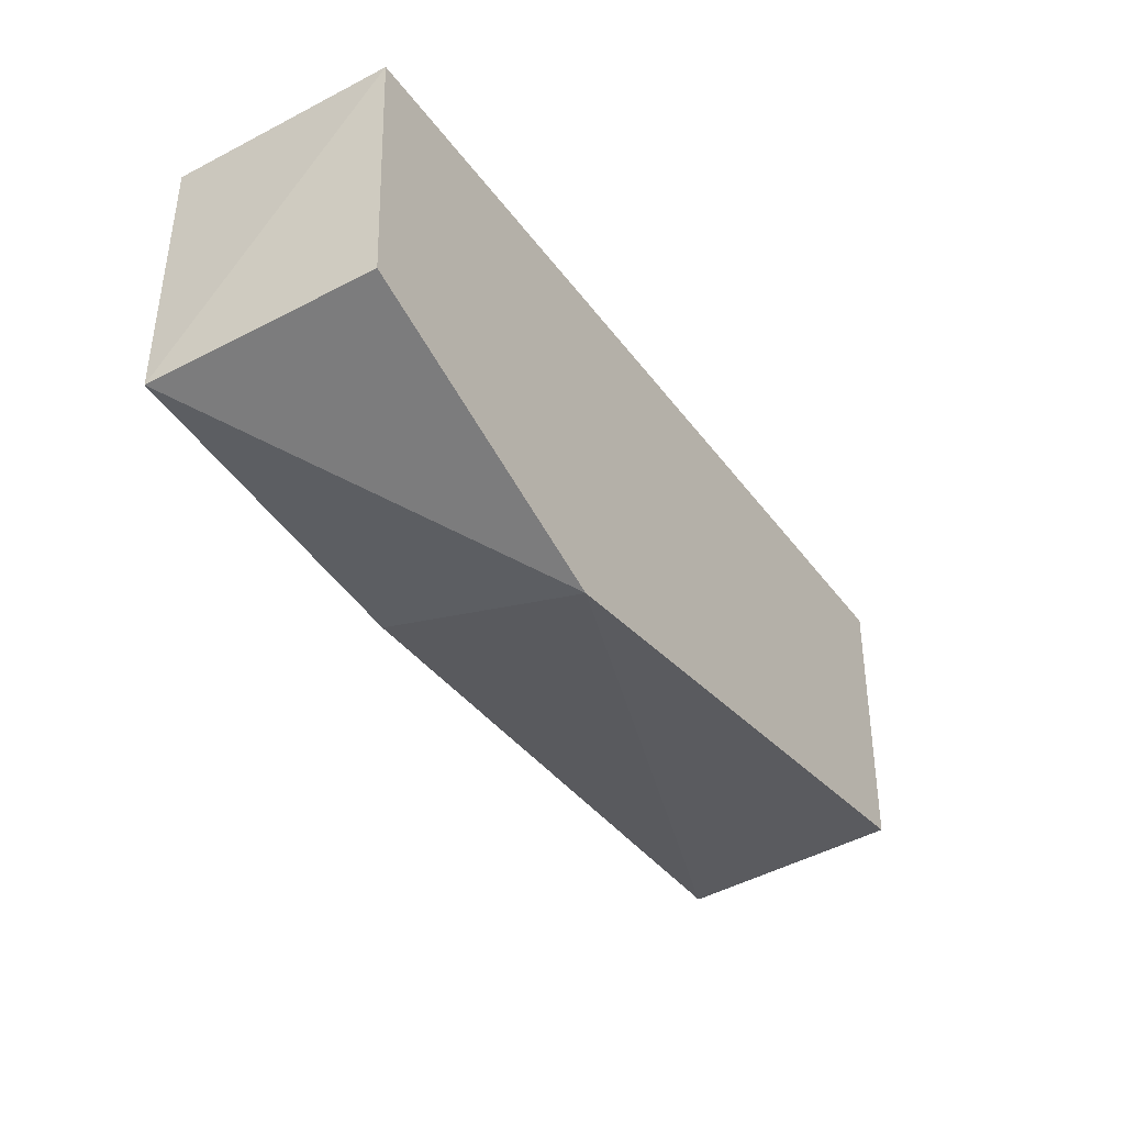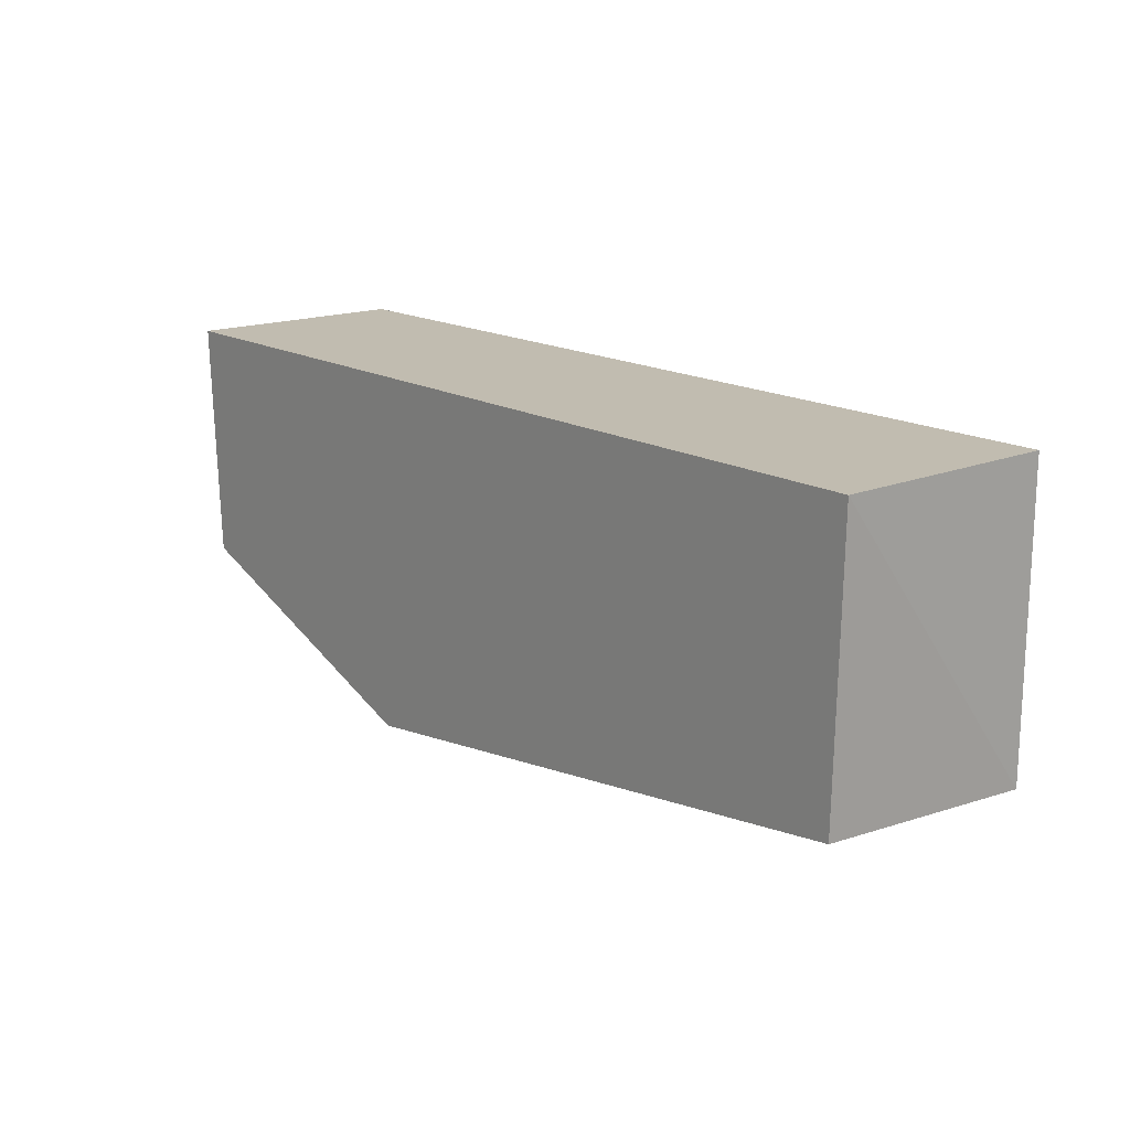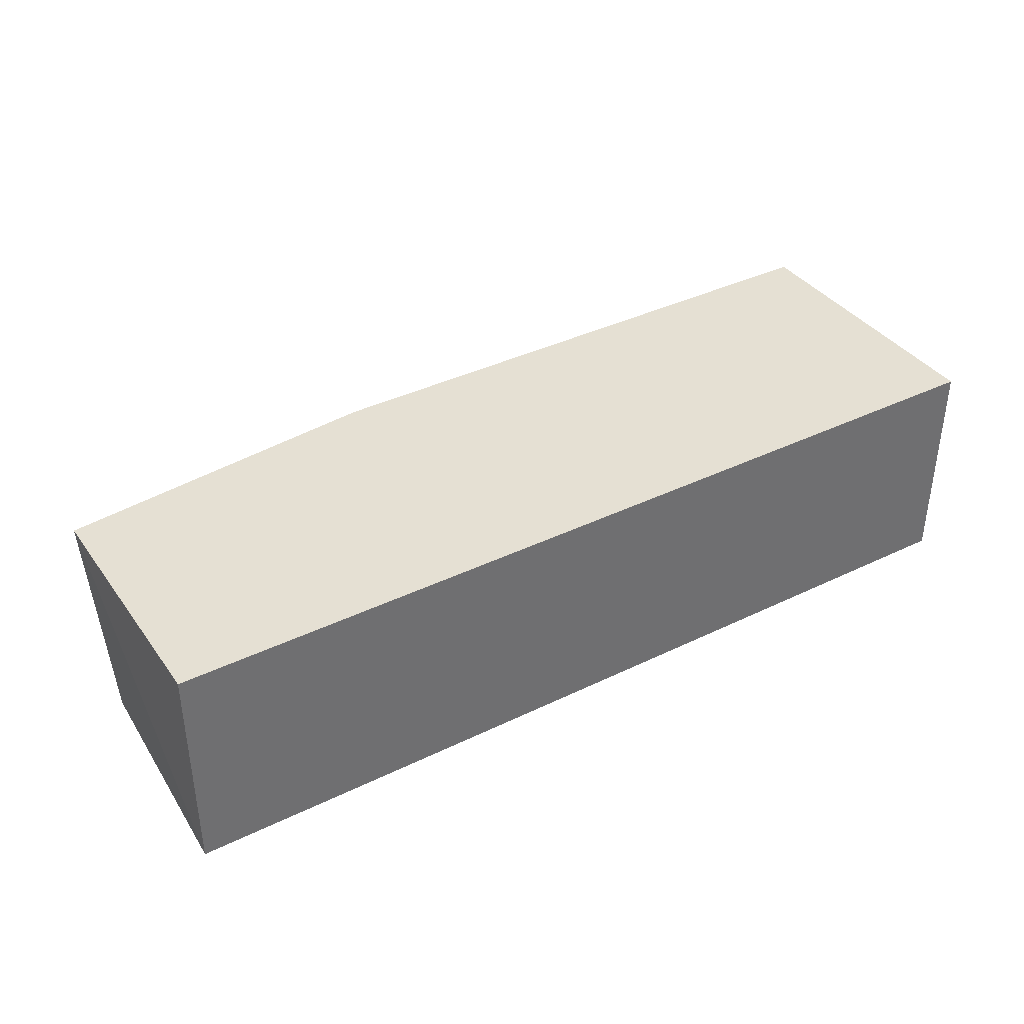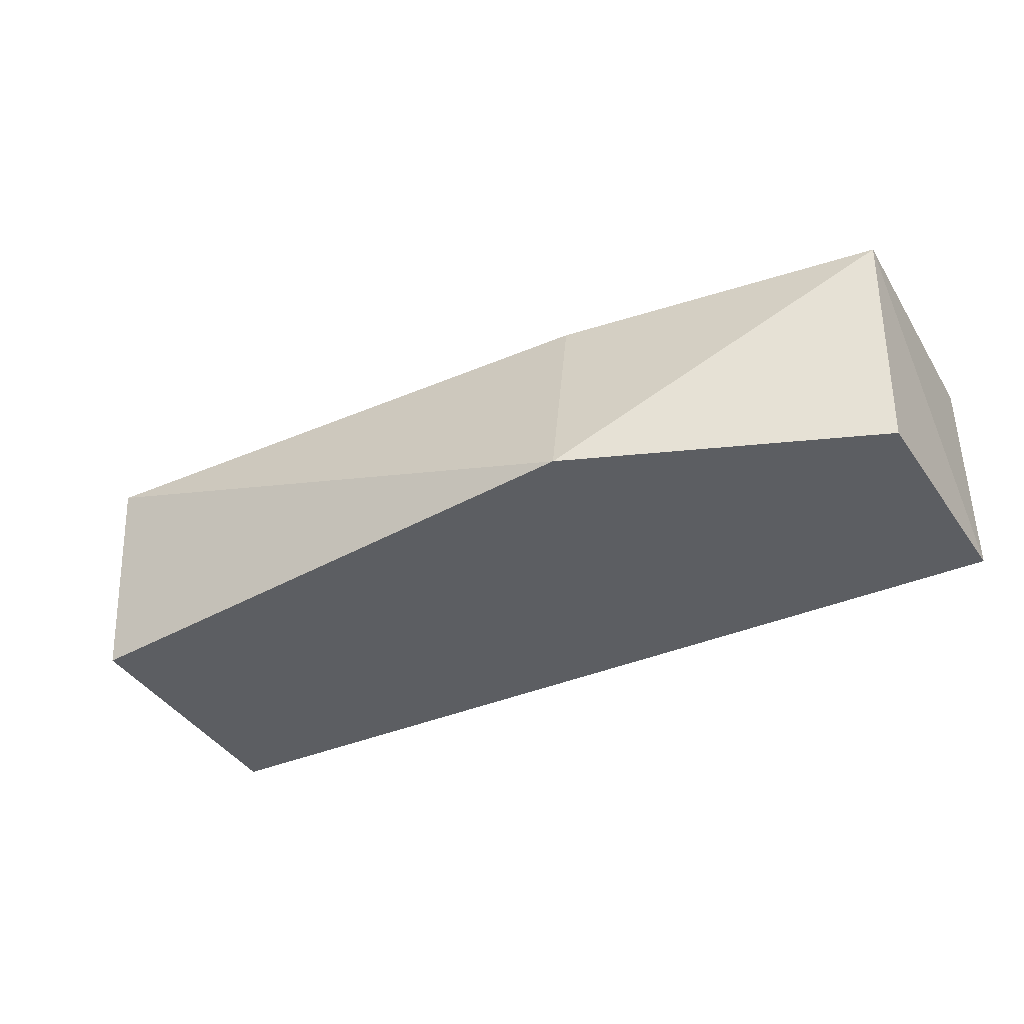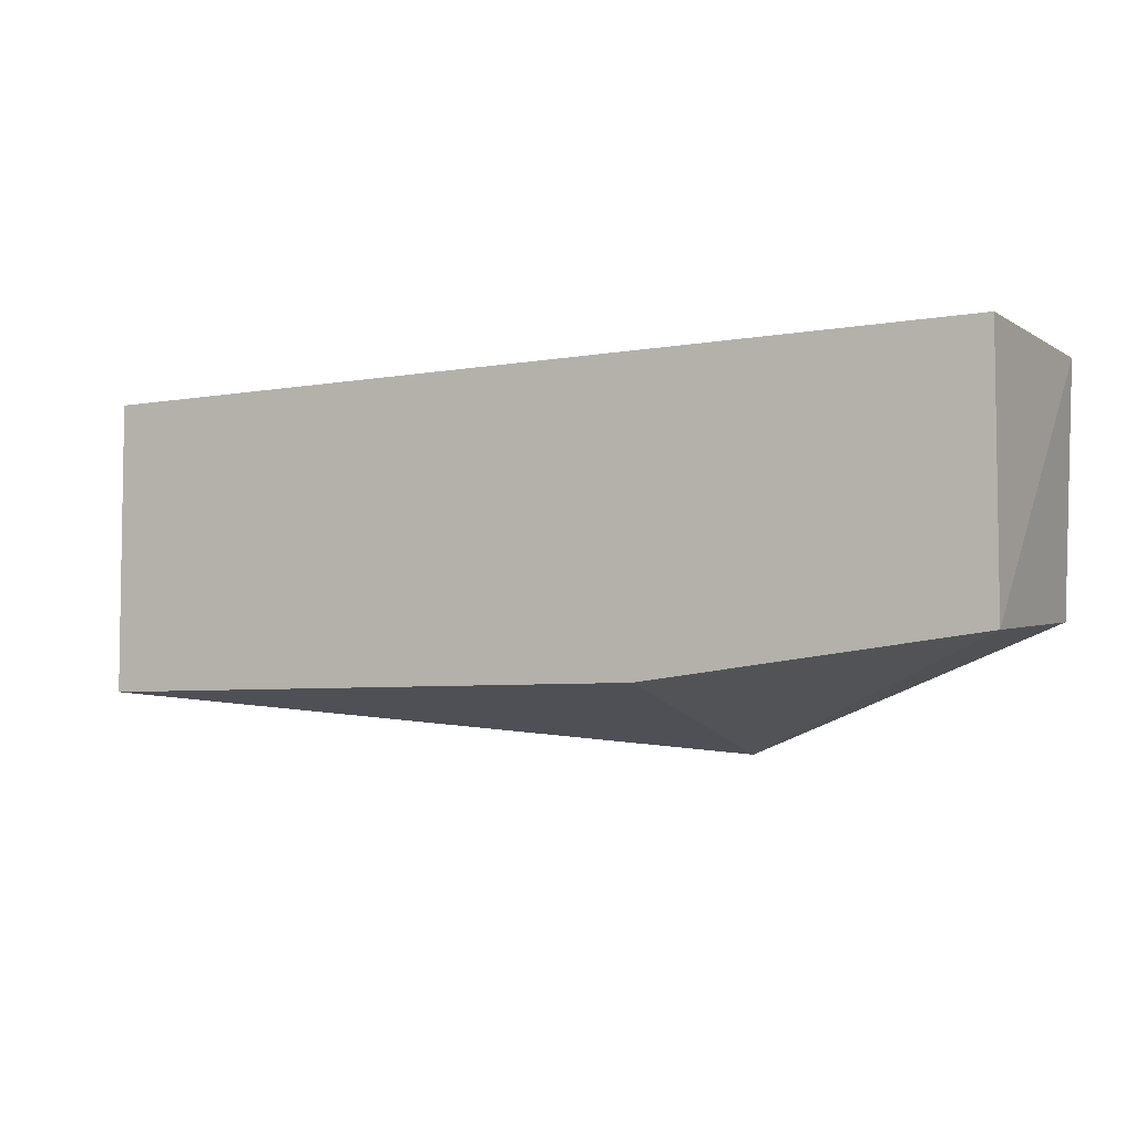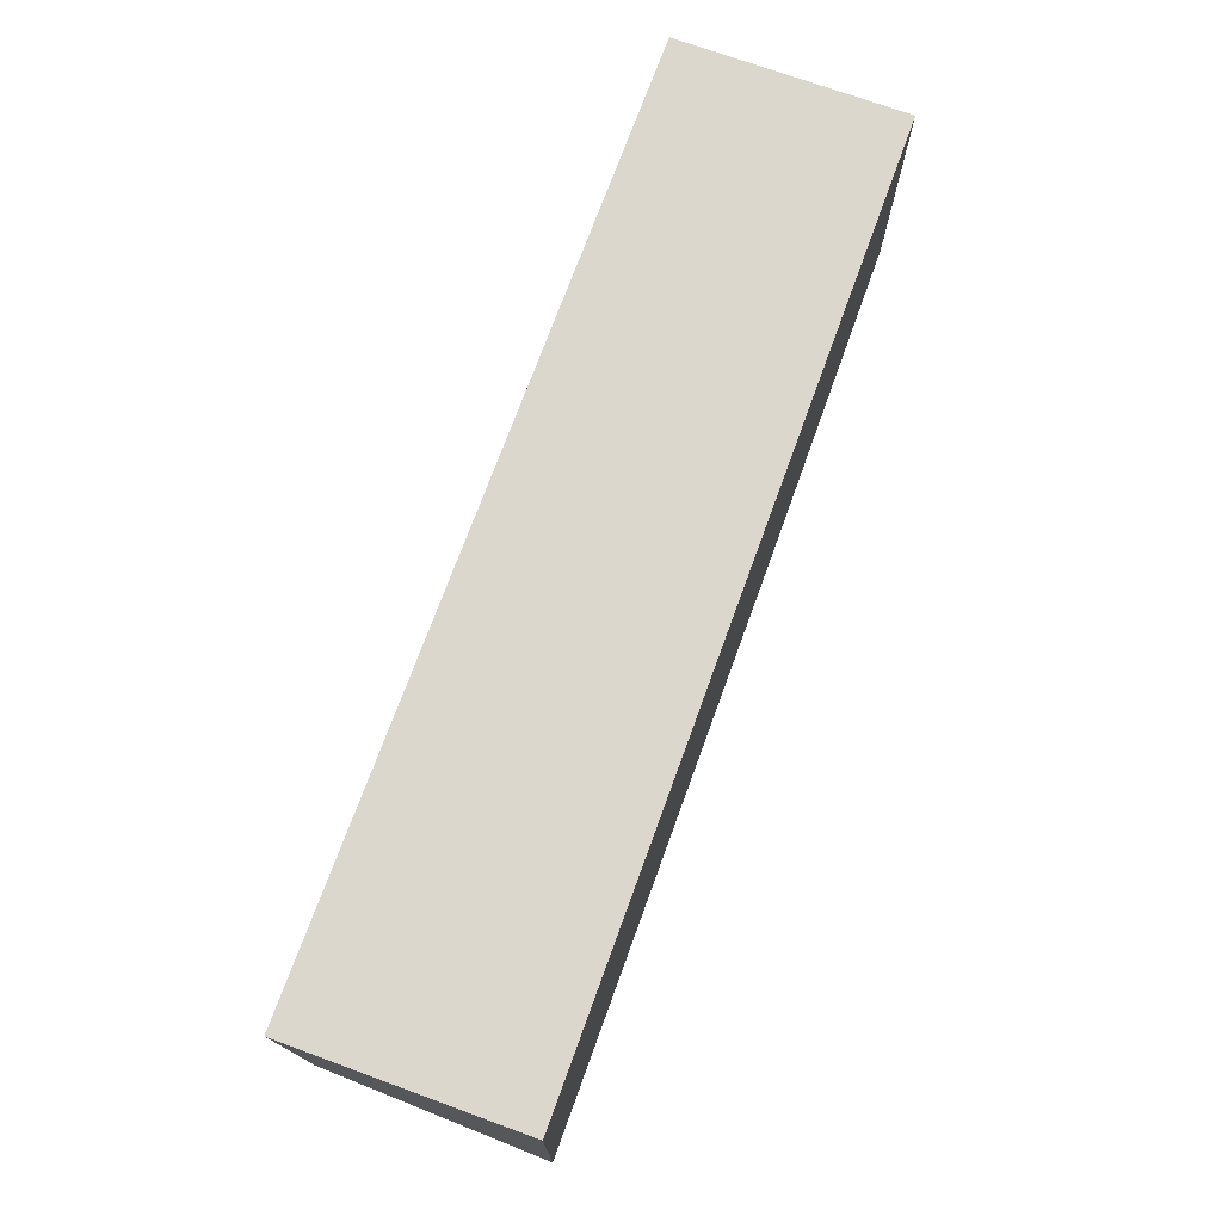
<metadata>
{"format":"obj","ext":"obj","renderer":"f3d","projection":"perspective","resolution":1024,"background":"white","views":[{"elev":-38.9,"azim":122.3,"up":"+Y"},{"elev":16.4,"azim":-130.0,"up":"+Y"},{"elev":38.0,"azim":148.3,"up":"+Z"},{"elev":-37.9,"azim":28.5,"up":"+Z"},{"elev":-5.1,"azim":29.5,"up":"+Y"},{"elev":72.8,"azim":-70.0,"up":"+Y"}]}
</metadata>
<code>
v 0.1439 -0.3431 0.2473
v 0.1395 -0.3355 0.1542
v 0.1439 -0.2371 0.2473
v -0.2348 -0.2371 0.2473
v -0.2324 -0.3531 0.1542
v -0.2348 -0.2371 0.1542
v 0.1439 -0.2371 0.1542
v 0.01304 -0.3843 0.1542
v -0.2348 -0.3583 0.2473
v 0.007576 -0.3583 0.2473
f 1 3 4
f 6 4 3
f 7 1 2
f 7 3 1
f 7 6 3
f 7 5 6
f 8 2 1
f 8 7 2
f 8 5 7
f 9 1 4
f 9 6 5
f 9 4 6
f 9 5 8
f 10 9 8
f 10 8 1
f 10 1 9

</code>
